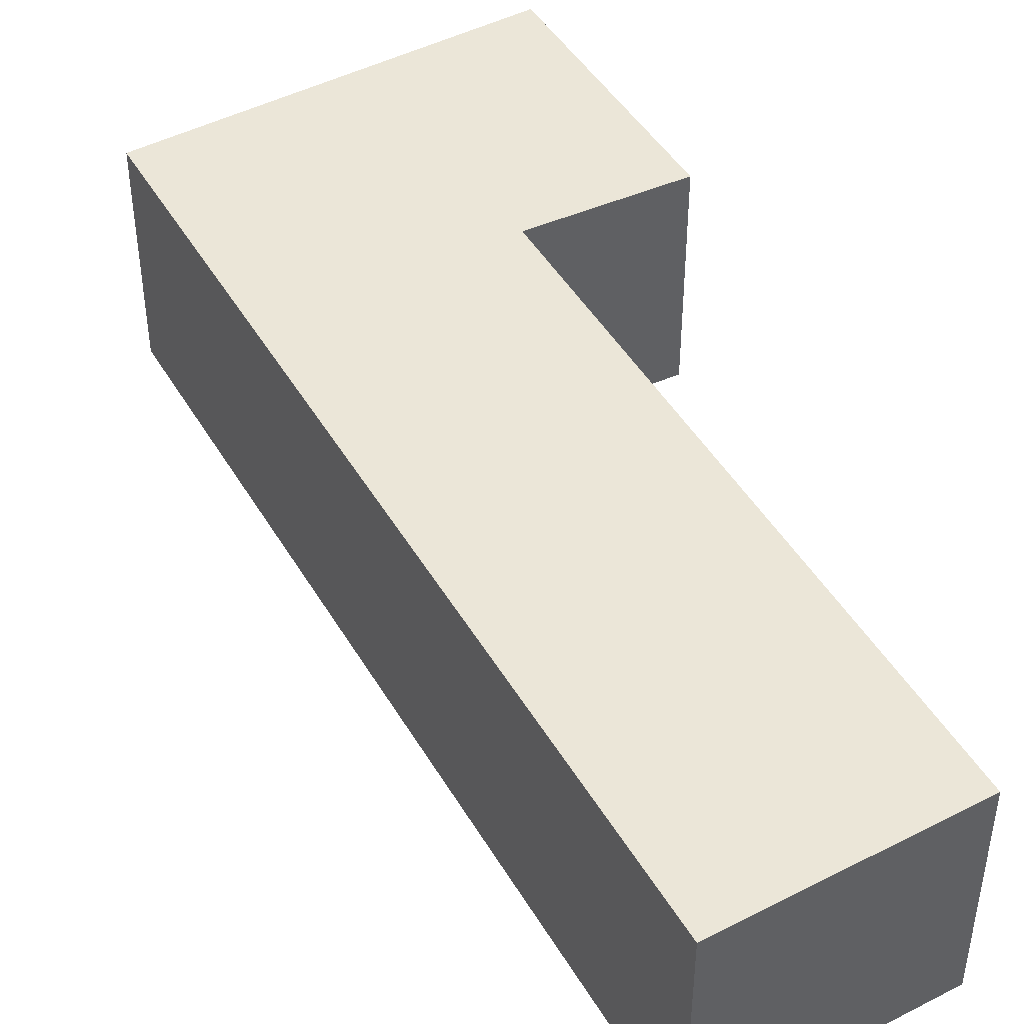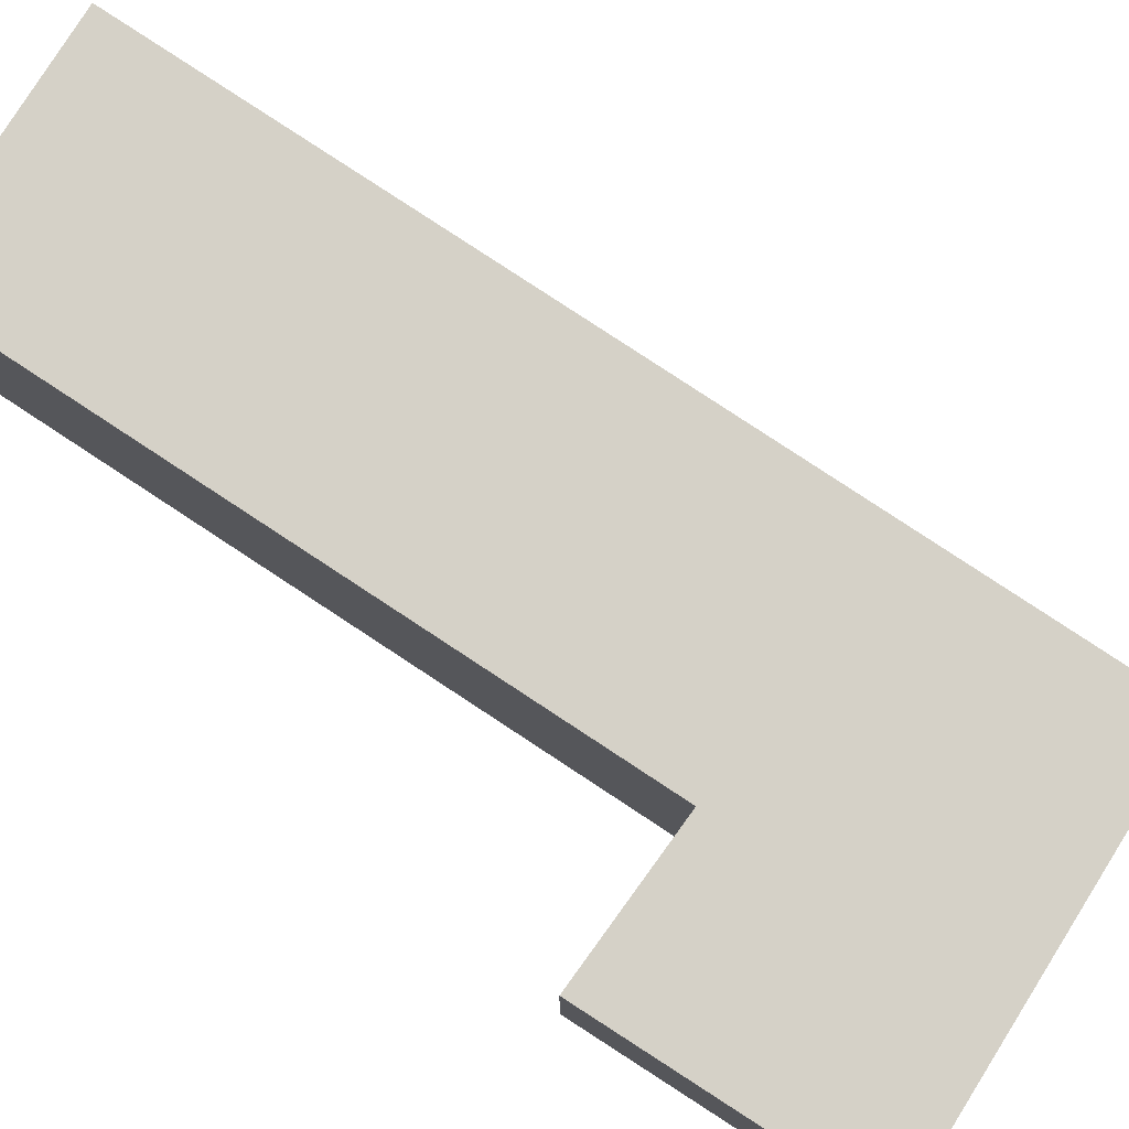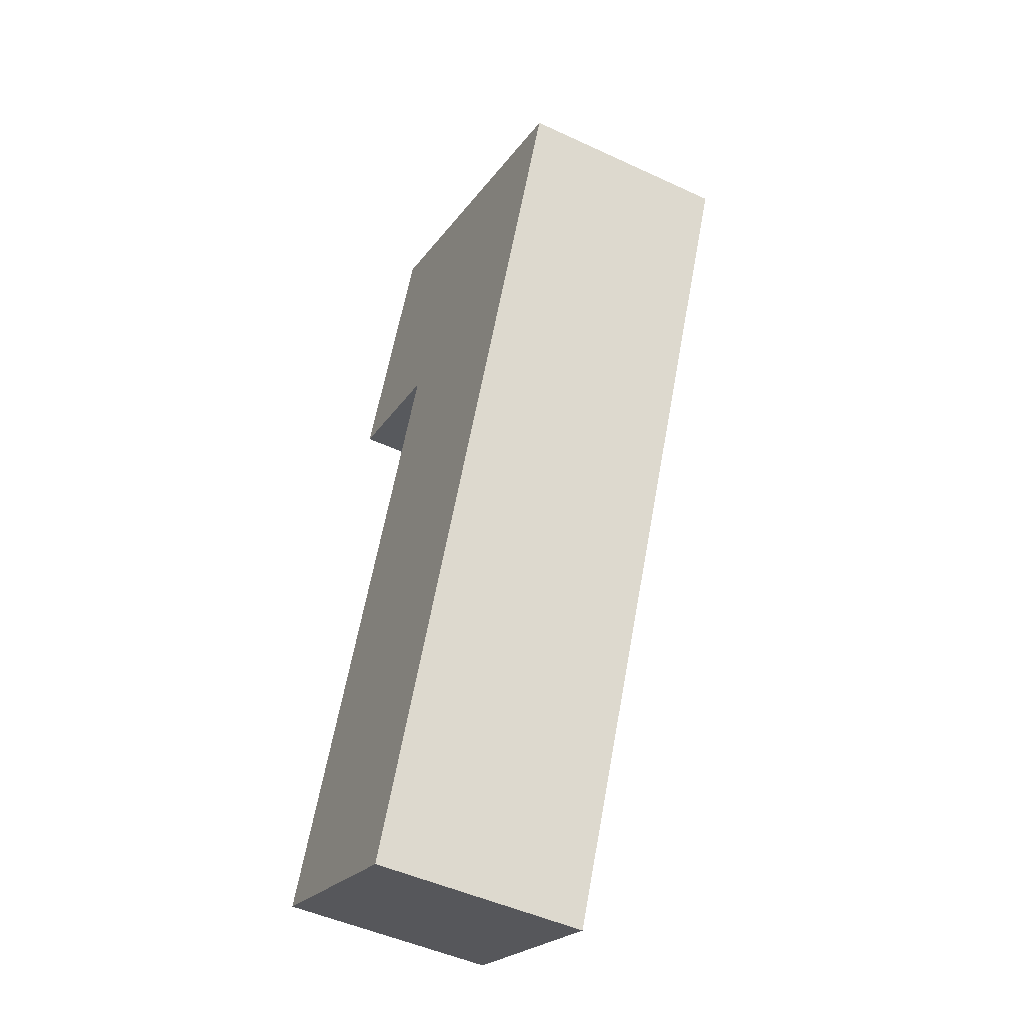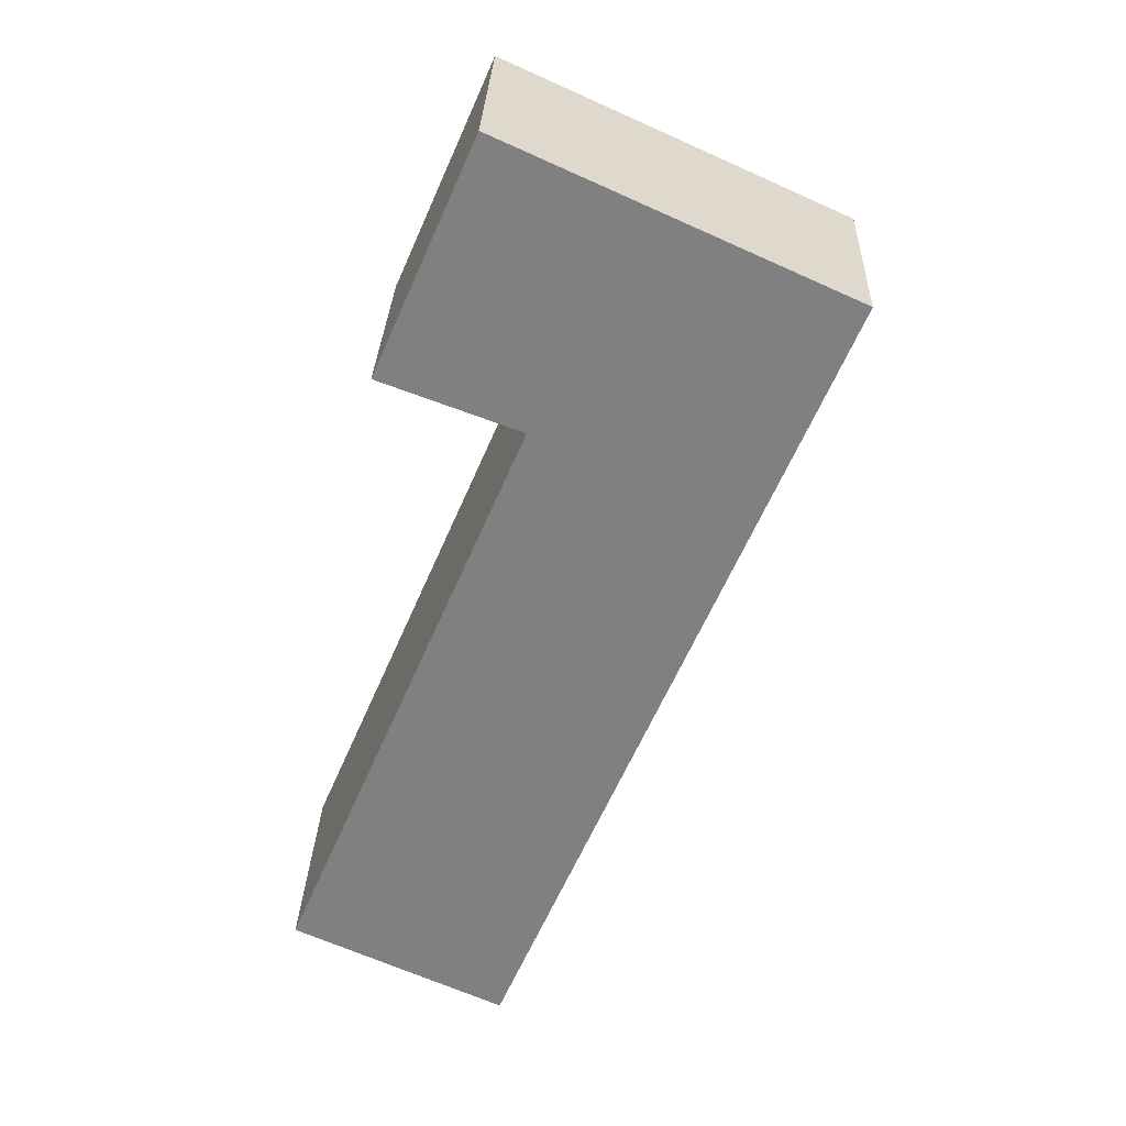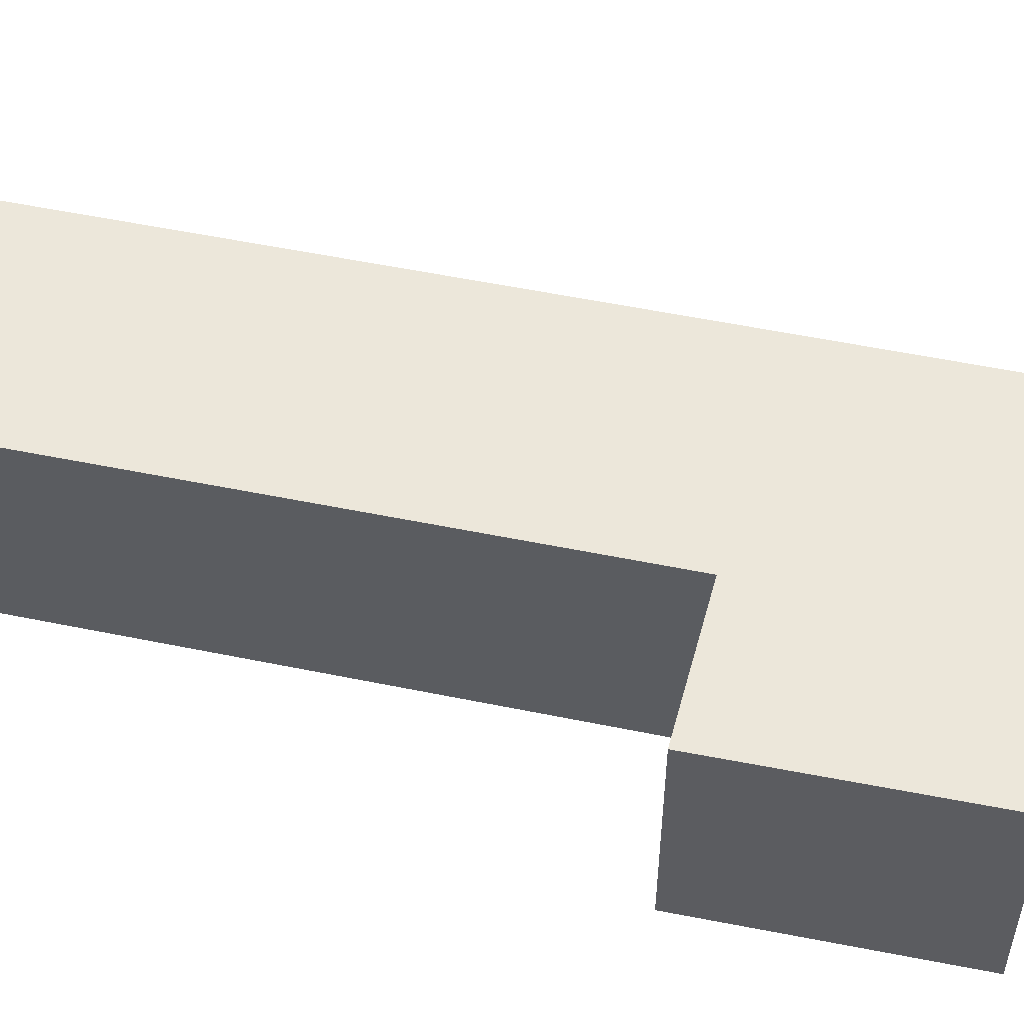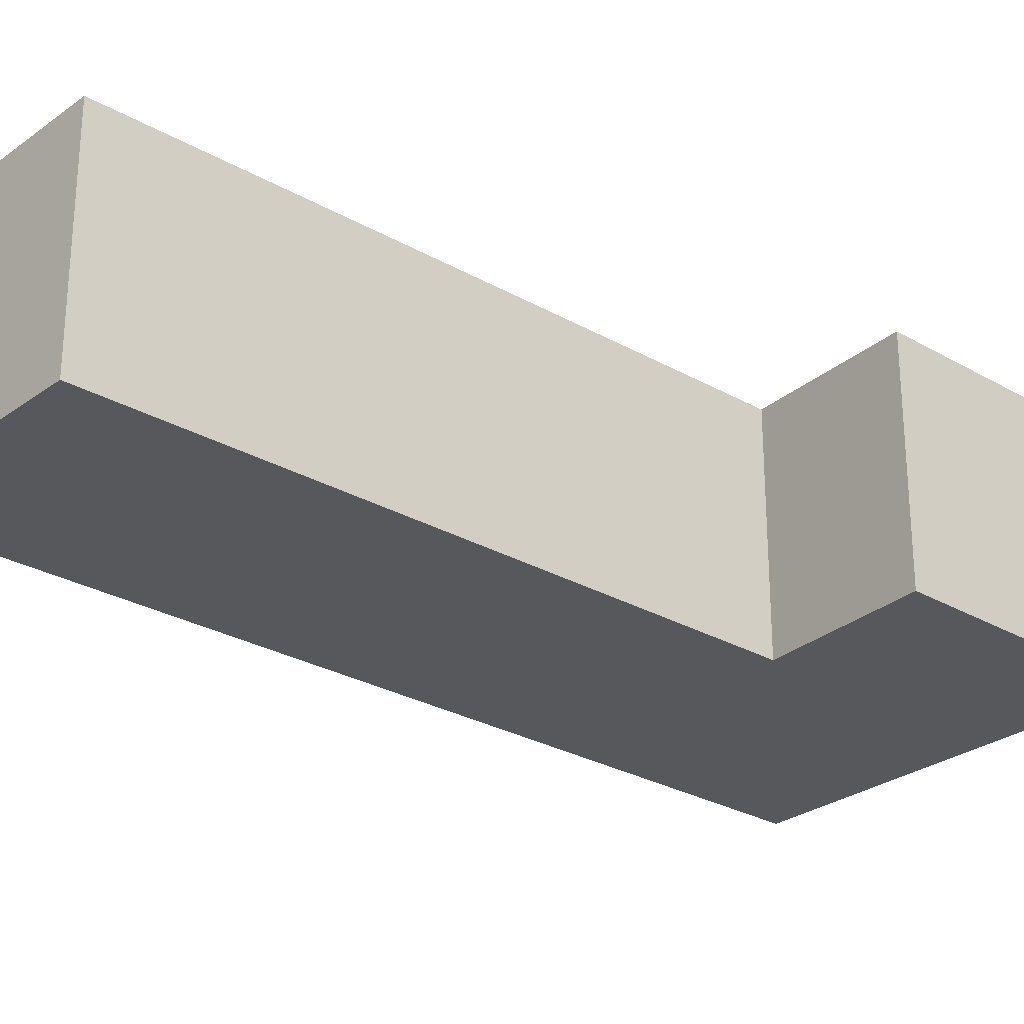
<metadata>
{"format":"obj","ext":"obj","renderer":"f3d","projection":"perspective","resolution":1024,"background":"white","views":[{"elev":46.3,"azim":173.9,"up":"+Y"},{"elev":78.9,"azim":-33.6,"up":"+Y"},{"elev":-48.6,"azim":62.6,"up":"+Z"},{"elev":29.6,"azim":2.1,"up":"+Z"},{"elev":52.7,"azim":-54.5,"up":"+Y"},{"elev":-27.9,"azim":-107.9,"up":"+Y"}]}
</metadata>
<code>
v  3.121 3.246 12.96
v  8.259 3.246 10.63
v  1.6 3.246 9.483
v  3.694 3.246 8.704
v  3.18 3.246 -1.437
v  0 3.246 1.988e-16
v  1.6 -5.807e-16 9.483
v  3.121 -7.938e-16 12.96
v  0 0 0
v  3.694 -5.33e-16 8.704
v  8.259 -6.51e-16 10.63
v  3.18 8.799e-17 -1.437
g defaultobject
f 1 2 3
f 4 3 2
f 5 4 2
f 6 4 5
f 7 1 3
f 1 7 8
f 9 4 6
f 4 9 10
f 8 2 1
f 2 8 11
f 11 5 2
f 5 11 12
f 12 6 5
f 6 12 9
f 10 3 4
f 3 10 7
f 7 11 8
f 11 7 10
f 11 10 12
f 12 10 9

</code>
